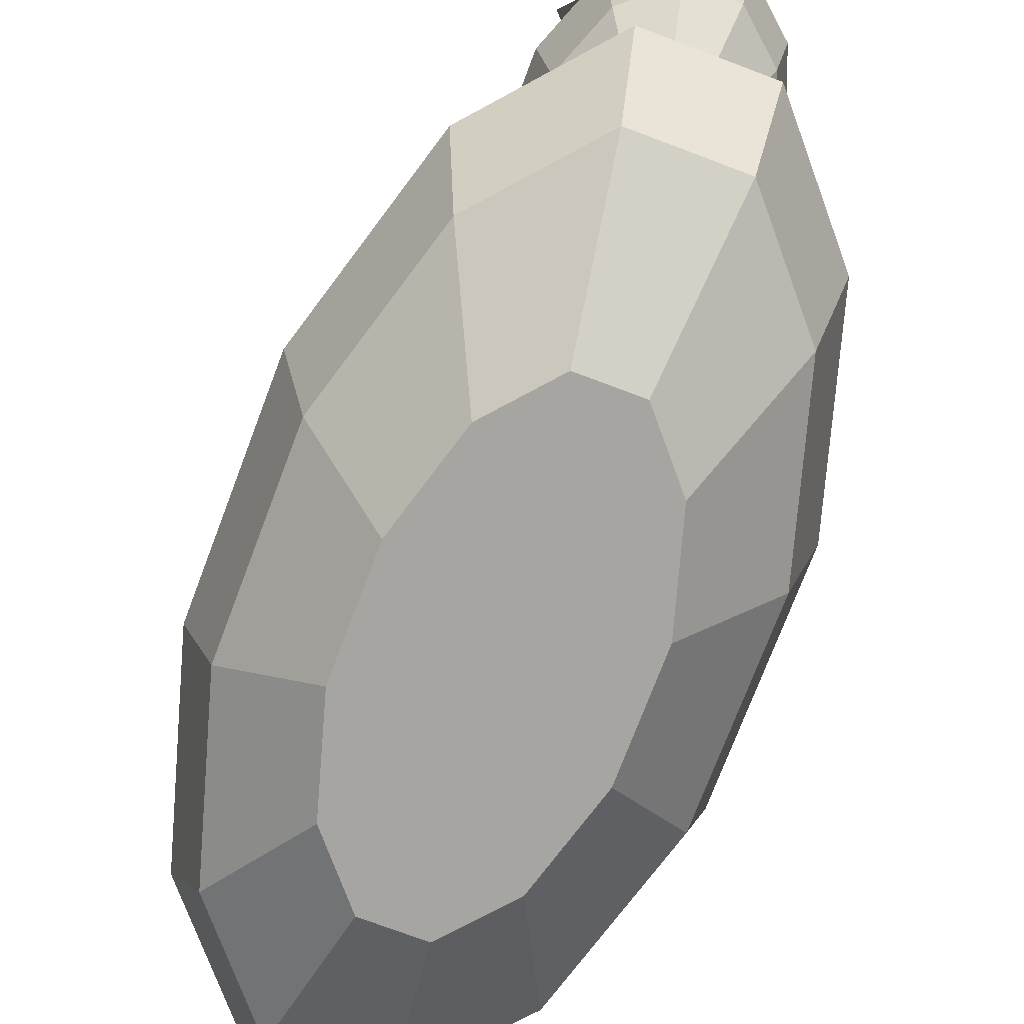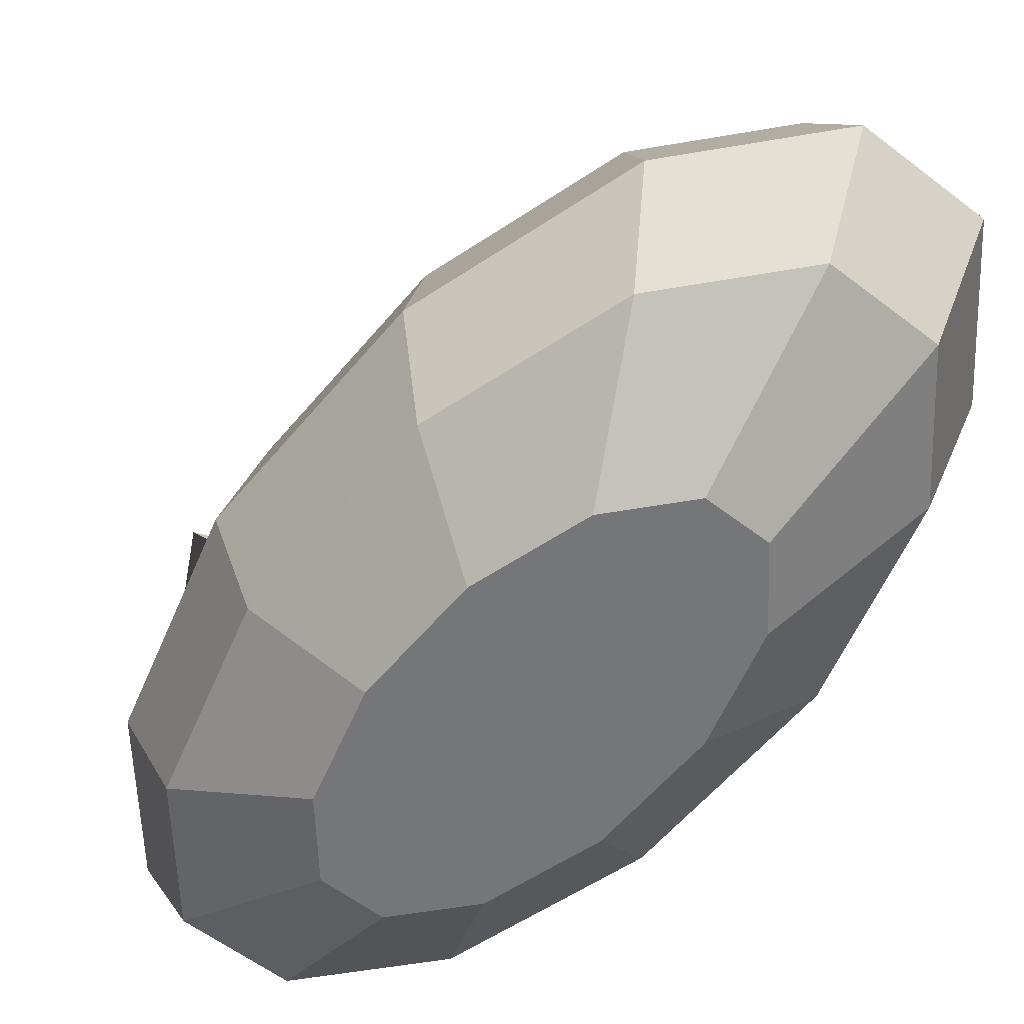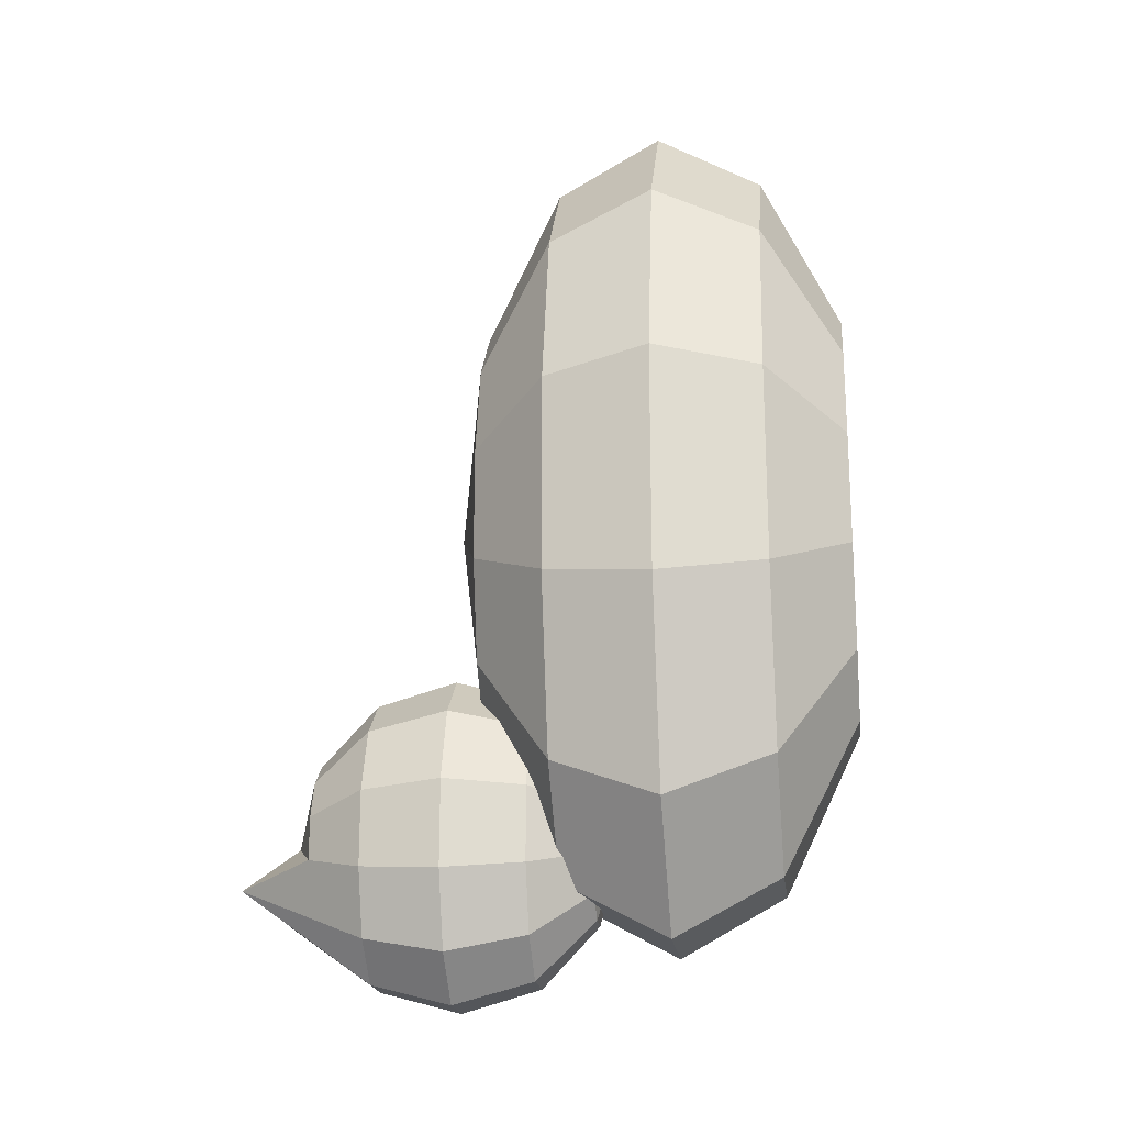
<metadata>
{"format":"obj","ext":"obj","renderer":"f3d","projection":"perspective","resolution":1024,"background":"white","views":[{"elev":-73.8,"azim":159.3,"up":"+Y"},{"elev":-56.7,"azim":-38.9,"up":"+Y"},{"elev":-19.8,"azim":-82.7,"up":"+Z"}]}
</metadata>
<code>
o sphere
v 0.03349 0.4665 -0.25
v -0.03349 0.4665 -0.25
v 0 0.5 0
v 0.05801 0.375 -0.433
v -0.05801 0.375 -0.433
v 0.03349 0.4665 -0.25
v -0.03349 0.4665 -0.25
v 0.06699 0.25 -0.5
v -0.06699 0.25 -0.5
v 0.05801 0.375 -0.433
v -0.05801 0.375 -0.433
v 0.05801 0.125 -0.433
v -0.05801 0.125 -0.433
v 0.06699 0.25 -0.5
v -0.06699 0.25 -0.5
v 0.03349 0.03349 -0.25
v -0.03349 0.03349 -0.25
v 0.05801 0.125 -0.433
v -0.05801 0.125 -0.433
v -0.03349 0.4665 0.25
v 0.03349 0.4665 0.25
v 0 0.5 0
v -0.05801 0.375 0.433
v 0.05801 0.375 0.433
v -0.03349 0.4665 0.25
v 0.03349 0.4665 0.25
v -0.06699 0.25 0.5
v 0.06699 0.25 0.5
v -0.05801 0.375 0.433
v 0.05801 0.375 0.433
v -0.05801 0.125 0.433
v 0.05801 0.125 0.433
v -0.06699 0.25 0.5
v 0.06699 0.25 0.5
v -0.03349 0.03349 0.25
v 0.03349 0.03349 0.25
v -0.05801 0.125 0.433
v 0.05801 0.125 0.433
v -0.125 0.03349 0.06699
v -0.09151 0.03349 0.183
v -0.03349 0.03349 0.25
v 0.03349 0.03349 0.25
v 0.03349 0.03349 0.25
v 0.09151 0.03349 0.183
v 0.125 0.03349 0.06699
v -0.125 0.03349 0.06699
v 0.125 0.03349 0.06699
v -0.125 0.03349 0.06699
v -0.125 0.03349 -0.06699
v -0.09151 0.03349 -0.183
v -0.03349 0.03349 -0.25
v -0.125 0.03349 0.06699
v 0.03349 0.03349 -0.25
v 0.125 0.03349 0.06699
v -0.09151 0.4665 0.183
v -0.03349 0.4665 0.25
v 0 0.5 0
v -0.1585 0.375 0.317
v -0.05801 0.375 0.433
v -0.03349 0.4665 0.25
v -0.09151 0.4665 0.183
v -0.183 0.25 0.366
v -0.06699 0.25 0.5
v -0.05801 0.375 0.433
v -0.1585 0.375 0.317
v -0.1585 0.125 0.317
v -0.05801 0.125 0.433
v -0.06699 0.25 0.5
v -0.183 0.25 0.366
v -0.09151 0.03349 0.183
v -0.03349 0.03349 0.25
v -0.05801 0.125 0.433
v -0.1585 0.125 0.317
v -0.125 0.4665 0.06699
v -0.09151 0.4665 0.183
v 0 0.5 0
v -0.2165 0.375 0.116
v -0.1585 0.375 0.317
v -0.09151 0.4665 0.183
v -0.125 0.4665 0.06699
v -0.25 0.25 0.134
v -0.183 0.25 0.366
v -0.1585 0.375 0.317
v -0.2165 0.375 0.116
v -0.2165 0.125 0.116
v -0.1585 0.125 0.317
v -0.183 0.25 0.366
v -0.25 0.25 0.134
v -0.125 0.03349 0.06699
v -0.09151 0.03349 0.183
v -0.1585 0.125 0.317
v -0.2165 0.125 0.116
v -0.125 0.4665 -0.06699
v -0.125 0.4665 0.06699
v 0 0.5 0
v -0.2165 0.375 -0.116
v -0.2165 0.375 0.116
v -0.125 0.4665 0.06699
v -0.125 0.4665 -0.06699
v -0.25 0.25 -0.134
v -0.25 0.25 0.134
v -0.2165 0.375 0.116
v -0.2165 0.375 -0.116
v -0.2165 0.125 -0.116
v -0.2165 0.125 0.116
v -0.25 0.25 0.134
v -0.25 0.25 -0.134
v -0.125 0.03349 -0.06699
v -0.125 0.03349 0.06699
v -0.2165 0.125 0.116
v -0.2165 0.125 -0.116
v -0.09151 0.4665 -0.183
v -0.125 0.4665 -0.06699
v 0 0.5 0
v -0.1585 0.375 -0.317
v -0.2165 0.375 -0.116
v -0.125 0.4665 -0.06699
v -0.09151 0.4665 -0.183
v -0.183 0.25 -0.366
v -0.25 0.25 -0.134
v -0.2165 0.375 -0.116
v -0.1585 0.375 -0.317
v -0.1585 0.125 -0.317
v -0.2165 0.125 -0.116
v -0.25 0.25 -0.134
v -0.183 0.25 -0.366
v -0.09151 0.03349 -0.183
v -0.125 0.03349 -0.06699
v -0.2165 0.125 -0.116
v -0.1585 0.125 -0.317
v -0.03349 0.4665 -0.25
v -0.09151 0.4665 -0.183
v 0 0.5 0
v -0.05801 0.375 -0.433
v -0.1585 0.375 -0.317
v -0.09151 0.4665 -0.183
v -0.03349 0.4665 -0.25
v -0.06699 0.25 -0.5
v -0.183 0.25 -0.366
v -0.1585 0.375 -0.317
v -0.05801 0.375 -0.433
v -0.05801 0.125 -0.433
v -0.1585 0.125 -0.317
v -0.183 0.25 -0.366
v -0.06699 0.25 -0.5
v -0.03349 0.03349 -0.25
v -0.09151 0.03349 -0.183
v -0.1585 0.125 -0.317
v -0.05801 0.125 -0.433
v -0.09151 0.03349 -0.183
v -0.03349 0.03349 -0.25
v -0.125 0.03349 -0.06699
v -0.125 0.03349 0.06699
v 0.03349 0.4665 0.25
v 0.09151 0.4665 0.183
v 0 0.5 0
v 0.05801 0.375 0.433
v 0.1585 0.375 0.317
v 0.03349 0.4665 0.25
v 0.09151 0.4665 0.183
v 0.06699 0.25 0.5
v 0.183 0.25 0.366
v 0.05801 0.375 0.433
v 0.1585 0.375 0.317
v 0.05801 0.125 0.433
v 0.1585 0.125 0.317
v 0.06699 0.25 0.5
v 0.183 0.25 0.366
v 0.03349 0.03349 0.25
v 0.09151 0.03349 0.183
v 0.05801 0.125 0.433
v 0.1585 0.125 0.317
v 0.09151 0.4665 0.183
v 0.125 0.4665 0.06699
v 0 0.5 0
v 0.1585 0.375 0.317
v 0.2165 0.375 0.116
v 0.09151 0.4665 0.183
v 0.125 0.4665 0.06699
v 0.183 0.25 0.366
v 0.25 0.25 0.134
v 0.1585 0.375 0.317
v 0.2165 0.375 0.116
v 0.1585 0.125 0.317
v 0.2165 0.125 0.116
v 0.183 0.25 0.366
v 0.25 0.25 0.134
v 0.09151 0.03349 0.183
v 0.125 0.03349 0.06699
v 0.1585 0.125 0.317
v 0.2165 0.125 0.116
v 0.125 0.4665 0.06699
v 0.125 0.4665 -0.06699
v 0 0.5 0
v 0.2165 0.375 0.116
v 0.2165 0.375 -0.116
v 0.125 0.4665 0.06699
v 0.125 0.4665 -0.06699
v 0.25 0.25 0.134
v 0.25 0.25 -0.134
v 0.2165 0.375 0.116
v 0.2165 0.375 -0.116
v 0.2165 0.125 0.116
v 0.2165 0.125 -0.116
v 0.25 0.25 0.134
v 0.25 0.25 -0.134
v 0.125 0.03349 0.06699
v 0.125 0.03349 -0.06699
v 0.2165 0.125 0.116
v 0.2165 0.125 -0.116
v 0.125 0.4665 -0.06699
v 0.09151 0.4665 -0.183
v 0 0.5 0
v 0.2165 0.375 -0.116
v 0.1585 0.375 -0.317
v 0.125 0.4665 -0.06699
v 0.09151 0.4665 -0.183
v 0.25 0.25 -0.134
v 0.183 0.25 -0.366
v 0.2165 0.375 -0.116
v 0.1585 0.375 -0.317
v 0.2165 0.125 -0.116
v 0.1585 0.125 -0.317
v 0.25 0.25 -0.134
v 0.183 0.25 -0.366
v 0.125 0.03349 -0.06699
v 0.09151 0.03349 -0.183
v 0.2165 0.125 -0.116
v 0.1585 0.125 -0.317
v 0.09151 0.4665 -0.183
v 0.03349 0.4665 -0.25
v 0 0.5 0
v 0.1585 0.375 -0.317
v 0.05801 0.375 -0.433
v 0.09151 0.4665 -0.183
v 0.03349 0.4665 -0.25
v 0.183 0.25 -0.366
v 0.06699 0.25 -0.5
v 0.1585 0.375 -0.317
v 0.05801 0.375 -0.433
v 0.1585 0.125 -0.317
v 0.05801 0.125 -0.433
v 0.183 0.25 -0.366
v 0.06699 0.25 -0.5
v 0.09151 0.03349 -0.183
v 0.03349 0.03349 -0.25
v 0.1585 0.125 -0.317
v 0.05801 0.125 -0.433
v 0.03349 0.03349 -0.25
v 0.09151 0.03349 -0.183
v 0.125 0.03349 -0.06699
v 0.125 0.03349 0.06699
f 1 2 3
f 6 4 5
f 6 5 7
f 10 8 9
f 10 9 11
f 14 12 13
f 14 13 15
f 18 16 17
f 18 17 19
f 20 21 22
f 25 23 24
f 25 24 26
f 29 27 28
f 29 28 30
f 33 31 32
f 33 32 34
f 37 35 36
f 37 36 38
f 39 40 41
f 39 41 42
f 43 44 45
f 43 45 46
f 47 48 49
f 47 49 50
f 53 51 52
f 53 52 54
f 55 56 57
f 58 59 60
f 58 60 61
f 62 63 64
f 62 64 65
f 66 67 68
f 66 68 69
f 70 71 72
f 70 72 73
f 74 75 76
f 77 78 79
f 77 79 80
f 81 82 83
f 81 83 84
f 85 86 87
f 85 87 88
f 89 90 91
f 89 91 92
f 93 94 95
f 96 97 98
f 96 98 99
f 100 101 102
f 100 102 103
f 104 105 106
f 104 106 107
f 108 109 110
f 108 110 111
f 112 113 114
f 115 116 117
f 115 117 118
f 119 120 121
f 119 121 122
f 123 124 125
f 123 125 126
f 127 128 129
f 127 129 130
f 131 132 133
f 134 135 136
f 134 136 137
f 138 139 140
f 138 140 141
f 142 143 144
f 142 144 145
f 146 147 148
f 146 148 149
f 152 150 151
f 152 151 153
f 154 155 156
f 159 157 158
f 159 158 160
f 163 161 162
f 163 162 164
f 167 165 166
f 167 166 168
f 171 169 170
f 171 170 172
f 173 174 175
f 178 176 177
f 178 177 179
f 182 180 181
f 182 181 183
f 186 184 185
f 186 185 187
f 190 188 189
f 190 189 191
f 192 193 194
f 197 195 196
f 197 196 198
f 201 199 200
f 201 200 202
f 205 203 204
f 205 204 206
f 209 207 208
f 209 208 210
f 211 212 213
f 216 214 215
f 216 215 217
f 220 218 219
f 220 219 221
f 224 222 223
f 224 223 225
f 228 226 227
f 228 227 229
f 230 231 232
f 235 233 234
f 235 234 236
f 239 237 238
f 239 238 240
f 243 241 242
f 243 242 244
f 247 245 246
f 247 246 248
f 249 250 251
f 249 251 252
o sphere.001
v -0.01675 0.6624 -0.2812
v 0.01675 0.6624 -0.2812
v -0 0.6875 -0.375
v -0.02901 0.5938 -0.2126
v 0.02901 0.5938 -0.2126
v -0.01675 0.6624 -0.2812
v 0.01675 0.6624 -0.2812
v -0.03349 0.5 -0.1875
v 0.03349 0.5 -0.1875
v -0.02901 0.5938 -0.2126
v 0.02901 0.5938 -0.2126
v -0.02901 0.4062 -0.2126
v 0.02901 0.4062 -0.2126
v -0.03349 0.5 -0.1875
v 0.03349 0.5 -0.1875
v -0.01675 0.3376 -0.2812
v 0.01675 0.3376 -0.2812
v -0.02901 0.4062 -0.2126
v 0.02901 0.4062 -0.2126
v 0.01675 0.3376 -0.2812
v -0.01675 0.3376 -0.2812
v -0 0.3125 -0.375
v 0.01675 0.6624 -0.4688
v -0.01675 0.6624 -0.4688
v -0 0.6875 -0.375
v 0.02901 0.5938 -0.5374
v -0.02901 0.5938 -0.5374
v 0.01675 0.6624 -0.4688
v -0.01675 0.6624 -0.4688
v 0.03349 0.5 -0.5625
v -0.03349 0.5 -0.5625
v 0.02901 0.5938 -0.5374
v -0.02901 0.5938 -0.5374
v 0.02901 0.4062 -0.5374
v -0.02901 0.4062 -0.5374
v 0.03349 0.5 -0.5625
v -0.03349 0.5 -0.5625
v 0.01675 0.3376 -0.4688
v -0.01675 0.3376 -0.4688
v 0.02901 0.4062 -0.5374
v -0.02901 0.4062 -0.5374
v -0.01675 0.3376 -0.4688
v 0.01675 0.3376 -0.4688
v -0 0.3125 -0.375
v 0.01675 0.6624 -0.2812
v 0.04575 0.6624 -0.3064
v -0 0.6875 -0.375
v 0.02901 0.5938 -0.2126
v 0.07925 0.5938 -0.2561
v 0.01675 0.6624 -0.2812
v 0.04575 0.6624 -0.3064
v 0.03349 0.5 -0.1875
v 0.09151 0.5 -0.2377
v 0.02901 0.5938 -0.2126
v 0.07925 0.5938 -0.2561
v 0.02901 0.4062 -0.2126
v 0.07925 0.4062 -0.2561
v 0.03349 0.5 -0.1875
v 0.09151 0.5 -0.2377
v 0.01675 0.3376 -0.2812
v 0.04575 0.3376 -0.3064
v 0.02901 0.4062 -0.2126
v 0.07925 0.4062 -0.2561
v 0.04575 0.3376 -0.3064
v 0.01675 0.3376 -0.2812
v -0 0.3125 -0.375
v 0.04575 0.6624 -0.3064
v 0.0625 0.6624 -0.3499
v -0 0.6875 -0.375
v 0.07925 0.5938 -0.2561
v 0.1083 0.5938 -0.3315
v 0.04575 0.6624 -0.3064
v 0.0625 0.6624 -0.3499
v 0.09151 0.5 -0.2377
v 0.125 0.5 -0.3248
v 0.07925 0.5938 -0.2561
v 0.1083 0.5938 -0.3315
v 0.07925 0.4062 -0.2561
v 0.1083 0.4062 -0.3315
v 0.09151 0.5 -0.2377
v 0.125 0.5 -0.3248
v 0.04575 0.3376 -0.3064
v 0.0625 0.3376 -0.3499
v 0.07925 0.4062 -0.2561
v 0.1083 0.4062 -0.3315
v 0.0625 0.3376 -0.3499
v 0.04575 0.3376 -0.3064
v -0 0.3125 -0.375
v 0.0625 0.6624 -0.3499
v 0.0625 0.6624 -0.4001
v -0 0.6875 -0.375
v 0.1083 0.5938 -0.3315
v 0.1083 0.5938 -0.4185
v 0.0625 0.6624 -0.3499
v 0.0625 0.6624 -0.4001
v 0.125 0.5 -0.3248
v 0.125 0.5 -0.4252
v 0.1083 0.5938 -0.3315
v 0.1083 0.5938 -0.4185
v 0.1083 0.4062 -0.3315
v 0.1083 0.4062 -0.4185
v 0.125 0.5 -0.3248
v 0.125 0.5 -0.4252
v 0.0625 0.3376 -0.3499
v 0.0625 0.3376 -0.4001
v 0.1083 0.4062 -0.3315
v 0.1083 0.4062 -0.4185
v 0.0625 0.3376 -0.4001
v 0.0625 0.3376 -0.3499
v -0 0.3125 -0.375
v 0.0625 0.6624 -0.4001
v 0.1083 0.7249 -0.4436
v -0 0.6875 -0.375
v 0.1083 0.5938 -0.4185
v 0.07925 0.5938 -0.4939
v 0.0625 0.6624 -0.4001
v 0.1083 0.7249 -0.4436
v 0.125 0.5 -0.4252
v 0.09151 0.5 -0.5123
v 0.1083 0.5938 -0.4185
v 0.07925 0.5938 -0.4939
v 0.1083 0.4062 -0.4185
v 0.07925 0.4062 -0.4939
v 0.125 0.5 -0.4252
v 0.09151 0.5 -0.5123
v 0.0625 0.3376 -0.4001
v 0.04575 0.3376 -0.4436
v 0.1083 0.4062 -0.4185
v 0.07925 0.4062 -0.4939
v 0.04575 0.3376 -0.4436
v 0.0625 0.3376 -0.4001
v -0 0.3125 -0.375
v 0.1083 0.7249 -0.4436
v 0.01675 0.6624 -0.4688
v -0 0.6875 -0.375
v 0.07925 0.5938 -0.4939
v 0.02901 0.5938 -0.5374
v 0.1083 0.7249 -0.4436
v 0.01675 0.6624 -0.4688
v 0.09151 0.5 -0.5123
v 0.03349 0.5 -0.5625
v 0.07925 0.5938 -0.4939
v 0.02901 0.5938 -0.5374
v 0.07925 0.4062 -0.4939
v 0.02901 0.4062 -0.5374
v 0.09151 0.5 -0.5123
v 0.03349 0.5 -0.5625
v 0.04575 0.3376 -0.4436
v 0.01675 0.3376 -0.4688
v 0.07925 0.4062 -0.4939
v 0.02901 0.4062 -0.5374
v 0.01675 0.3376 -0.4688
v 0.04575 0.3376 -0.4436
v -0 0.3125 -0.375
v -0.04575 0.6624 -0.3064
v -0.01675 0.6624 -0.2812
v -0 0.6875 -0.375
v -0.07925 0.5938 -0.2561
v -0.02901 0.5938 -0.2126
v -0.01675 0.6624 -0.2812
v -0.04575 0.6624 -0.3064
v -0.09151 0.5 -0.2377
v -0.03349 0.5 -0.1875
v -0.02901 0.5938 -0.2126
v -0.07925 0.5938 -0.2561
v -0.07925 0.4062 -0.2561
v -0.02901 0.4062 -0.2126
v -0.03349 0.5 -0.1875
v -0.09151 0.5 -0.2377
v -0.04575 0.3376 -0.3064
v -0.01675 0.3376 -0.2812
v -0.02901 0.4062 -0.2126
v -0.07925 0.4062 -0.2561
v -0.01675 0.3376 -0.2812
v -0.04575 0.3376 -0.3064
v -0 0.3125 -0.375
v -0.0625 0.6624 -0.3499
v -0.04575 0.6624 -0.3064
v -0 0.6875 -0.375
v -0.1083 0.5938 -0.3315
v -0.07925 0.5938 -0.2561
v -0.04575 0.6624 -0.3064
v -0.0625 0.6624 -0.3499
v -0.125 0.5 -0.3248
v -0.09151 0.5 -0.2377
v -0.07925 0.5938 -0.2561
v -0.1083 0.5938 -0.3315
v -0.1083 0.4062 -0.3315
v -0.07925 0.4062 -0.2561
v -0.09151 0.5 -0.2377
v -0.125 0.5 -0.3248
v -0.0625 0.3376 -0.3499
v -0.04575 0.3376 -0.3064
v -0.07925 0.4062 -0.2561
v -0.1083 0.4062 -0.3315
v -0.04575 0.3376 -0.3064
v -0.0625 0.3376 -0.3499
v -0 0.3125 -0.375
v -0.0625 0.6624 -0.4001
v -0.0625 0.6624 -0.3499
v -0 0.6875 -0.375
v -0.1083 0.5938 -0.4185
v -0.1083 0.5938 -0.3315
v -0.0625 0.6624 -0.3499
v -0.0625 0.6624 -0.4001
v -0.125 0.5 -0.4252
v -0.125 0.5 -0.3248
v -0.1083 0.5938 -0.3315
v -0.1083 0.5938 -0.4185
v -0.1083 0.4062 -0.4185
v -0.1083 0.4062 -0.3315
v -0.125 0.5 -0.3248
v -0.125 0.5 -0.4252
v -0.0625 0.3376 -0.4001
v -0.0625 0.3376 -0.3499
v -0.1083 0.4062 -0.3315
v -0.1083 0.4062 -0.4185
v -0.0625 0.3376 -0.3499
v -0.0625 0.3376 -0.4001
v -0 0.3125 -0.375
v -0.1083 0.7249 -0.4436
v -0.0625 0.6624 -0.4001
v -0 0.6875 -0.375
v -0.07925 0.5938 -0.4939
v -0.1083 0.5938 -0.4185
v -0.0625 0.6624 -0.4001
v -0.1083 0.7249 -0.4436
v -0.09151 0.5 -0.5123
v -0.125 0.5 -0.4252
v -0.1083 0.5938 -0.4185
v -0.07925 0.5938 -0.4939
v -0.07925 0.4062 -0.4939
v -0.1083 0.4062 -0.4185
v -0.125 0.5 -0.4252
v -0.09151 0.5 -0.5123
v -0.04575 0.3376 -0.4436
v -0.0625 0.3376 -0.4001
v -0.1083 0.4062 -0.4185
v -0.07925 0.4062 -0.4939
v -0.0625 0.3376 -0.4001
v -0.04575 0.3376 -0.4436
v -0 0.3125 -0.375
v -0.01675 0.6624 -0.4688
v -0.1083 0.7249 -0.4436
v -0 0.6875 -0.375
v -0.02901 0.5938 -0.5374
v -0.07925 0.5938 -0.4939
v -0.1083 0.7249 -0.4436
v -0.01675 0.6624 -0.4688
v -0.03349 0.5 -0.5625
v -0.09151 0.5 -0.5123
v -0.07925 0.5938 -0.4939
v -0.02901 0.5938 -0.5374
v -0.02901 0.4062 -0.5374
v -0.07925 0.4062 -0.4939
v -0.09151 0.5 -0.5123
v -0.03349 0.5 -0.5625
v -0.01675 0.3376 -0.4688
v -0.04575 0.3376 -0.4436
v -0.07925 0.4062 -0.4939
v -0.02901 0.4062 -0.5374
v -0.04575 0.3376 -0.4436
v -0.01675 0.3376 -0.4688
v -0 0.3125 -0.375
f 253 254 255
f 258 256 257
f 258 257 259
f 262 260 261
f 262 261 263
f 266 264 265
f 266 265 267
f 270 268 269
f 270 269 271
f 272 273 274
f 275 276 277
f 280 278 279
f 280 279 281
f 284 282 283
f 284 283 285
f 288 286 287
f 288 287 289
f 292 290 291
f 292 291 293
f 294 295 296
f 297 298 299
f 302 300 301
f 302 301 303
f 306 304 305
f 306 305 307
f 310 308 309
f 310 309 311
f 314 312 313
f 314 313 315
f 316 317 318
f 319 320 321
f 324 322 323
f 324 323 325
f 328 326 327
f 328 327 329
f 332 330 331
f 332 331 333
f 336 334 335
f 336 335 337
f 338 339 340
f 341 342 343
f 346 344 345
f 346 345 347
f 350 348 349
f 350 349 351
f 354 352 353
f 354 353 355
f 358 356 357
f 358 357 359
f 360 361 362
f 363 364 365
f 368 366 367
f 368 367 369
f 372 370 371
f 372 371 373
f 376 374 375
f 376 375 377
f 380 378 379
f 380 379 381
f 382 383 384
f 385 386 387
f 390 388 389
f 390 389 391
f 394 392 393
f 394 393 395
f 398 396 397
f 398 397 399
f 402 400 401
f 402 401 403
f 404 405 406
f 407 408 409
f 410 411 412
f 410 412 413
f 414 415 416
f 414 416 417
f 418 419 420
f 418 420 421
f 422 423 424
f 422 424 425
f 426 427 428
f 429 430 431
f 432 433 434
f 432 434 435
f 436 437 438
f 436 438 439
f 440 441 442
f 440 442 443
f 444 445 446
f 444 446 447
f 448 449 450
f 451 452 453
f 454 455 456
f 454 456 457
f 458 459 460
f 458 460 461
f 462 463 464
f 462 464 465
f 466 467 468
f 466 468 469
f 470 471 472
f 473 474 475
f 476 477 478
f 476 478 479
f 480 481 482
f 480 482 483
f 484 485 486
f 484 486 487
f 488 489 490
f 488 490 491
f 492 493 494
f 495 496 497
f 498 499 500
f 498 500 501
f 502 503 504
f 502 504 505
f 506 507 508
f 506 508 509
f 510 511 512
f 510 512 513
f 514 515 516

</code>
